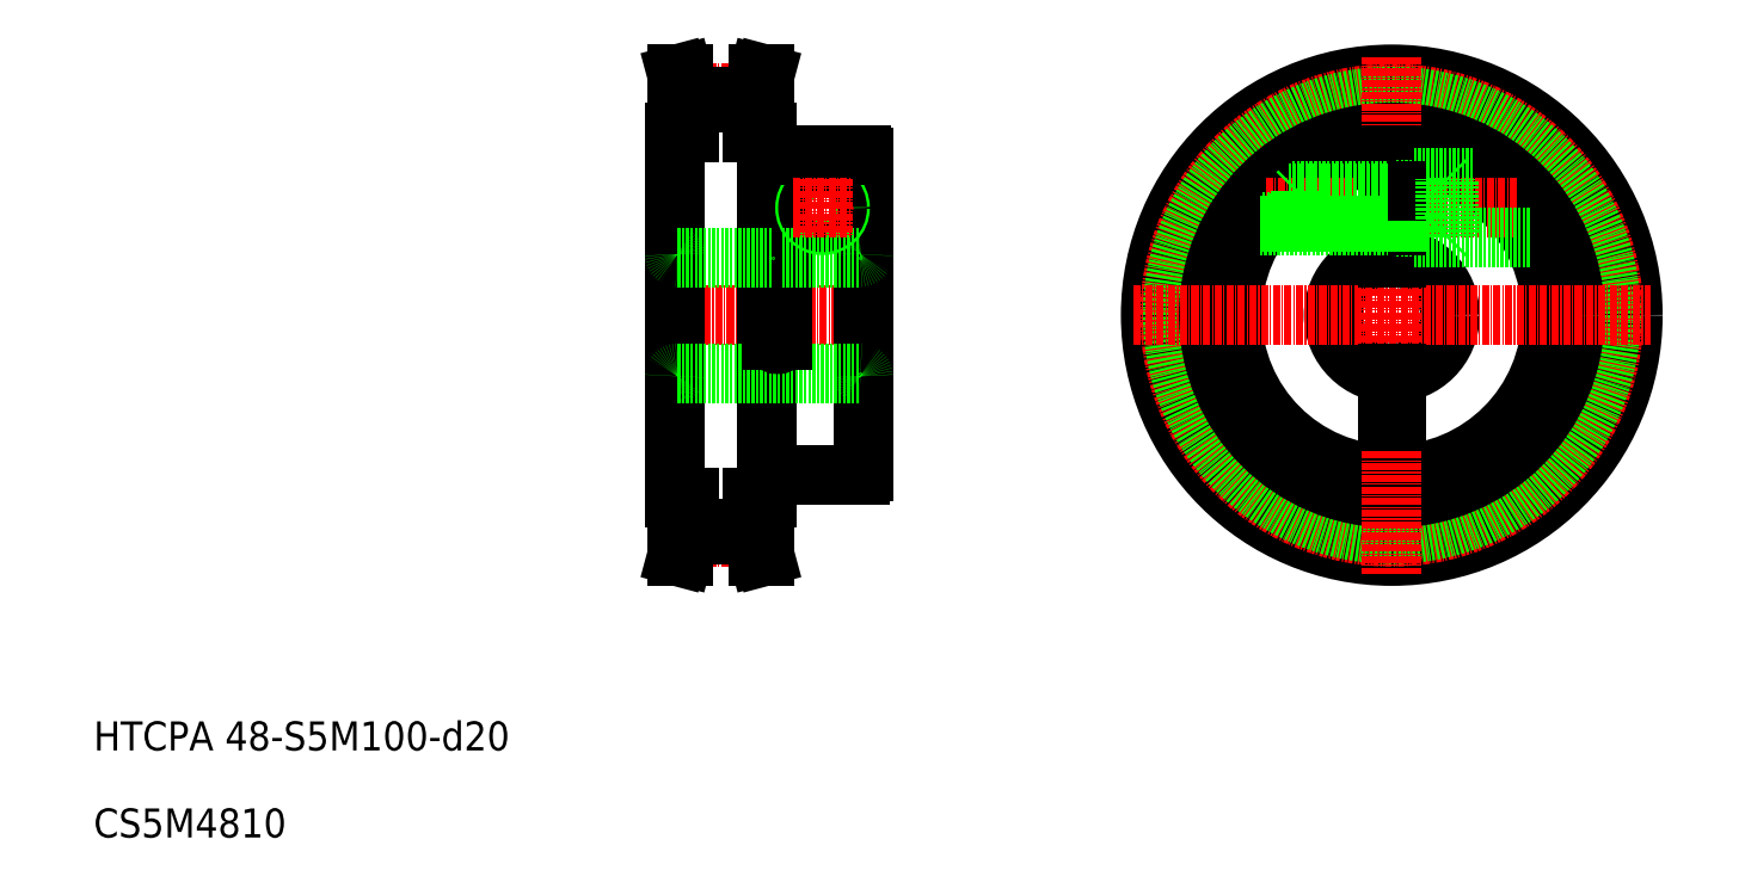
<metadata>
{"format":"dxf","ext":"dxf","renderer":"ezdxf+matplotlib","layout":"modelspace","background":"white","min_lineweight":24,"dpi":150}
</metadata>
<code>
0
SECTION
2
ENTITIES
0
LINE
8
CENTER
10
110
20
61.8
30
0
11
126
21
61.8
31
0
0
LINE
8
0
10
112.5
20
62.29
30
0
11
123.5
21
62.29
31
0
0
LINE
8
0
10
112.5
20
63.29
30
0
11
123.5
21
63.29
31
0
0
LINE
8
CENTER
10
110
20
138.2
30
0
11
126
21
138.2
31
0
0
LINE
8
0
10
112.5
20
136.7
30
0
11
123.5
21
136.7
31
0
0
LINE
8
0
10
112.5
20
137.7
30
0
11
123.5
21
137.7
31
0
0
LINE
8
CENTER
10
107
20
100
30
0
11
145.5
21
100
31
0
0
LINE
8
0
10
111.5
20
131.5
30
0
11
111.5
21
137.6
31
0
0
LINE
8
0
10
112.5
20
131.5
30
0
11
112.5
21
137.7
31
0
0
LINE
8
0
10
110
20
68.5
30
0
11
110
21
131.5
31
0
0
LINE
8
0
10
110
20
68.5
30
0
11
112.5
21
68.5
31
0
0
LINE
8
0
10
111.5
20
68.5
30
0
11
111.5
21
62.42
31
0
0
LINE
8
0
10
112.5
20
68.5
30
0
11
112.5
21
62.29
31
0
0
LINE
8
0
10
111.5
20
58.5
30
0
11
110.5
21
58.5
31
0
0
LINE
8
0
10
111.5
20
62.42
30
0
11
110.5
21
58.5
31
0
0
LINE
8
0
10
112.5
20
62.29
30
0
11
111.5
21
58.5
31
0
0
LINE
8
0
10
110
20
131.5
30
0
11
112.5
21
131.5
31
0
0
LINE
8
0
10
111.5
20
141.5
30
0
11
110.5
21
141.5
31
0
0
LINE
8
0
10
112.5
20
137.7
30
0
11
111.5
21
141.5
31
0
0
LINE
8
0
10
111.5
20
137.6
30
0
11
110.5
21
141.5
31
0
0
LINE
8
0
10
123.5
20
131.5
30
0
11
123.5
21
137.7
31
0
0
LINE
8
0
10
124.5
20
131.5
30
0
11
124.5
21
137.6
31
0
0
LINE
8
0
10
126
20
68.5
30
0
11
126
21
131.5
31
0
0
LINE
8
0
10
126
20
68.5
30
0
11
123.5
21
68.5
31
0
0
LINE
8
0
10
124.5
20
68.5
30
0
11
124.5
21
62.42
31
0
0
LINE
8
0
10
123.5
20
68.5
30
0
11
123.5
21
62.29
31
0
0
LINE
8
0
10
124.5
20
58.5
30
0
11
125.5
21
58.5
31
0
0
LINE
8
0
10
124.5
20
62.42
30
0
11
125.5
21
58.5
31
0
0
LINE
8
0
10
123.5
20
62.29
30
0
11
124.5
21
58.5
31
0
0
LINE
8
0
10
126
20
131.5
30
0
11
123.5
21
131.5
31
0
0
LINE
8
0
10
124.5
20
141.5
30
0
11
125.5
21
141.5
31
0
0
LINE
8
0
10
124.5
20
137.6
30
0
11
125.5
21
141.5
31
0
0
LINE
8
0
10
123.5
20
137.7
30
0
11
124.5
21
141.5
31
0
0
TEXT
8
0
10
10
20
25
30
0
40
5
1
HTCPA 48-S5M100-d20
0
TEXT
8
0
10
10
20
10
30
0
40
5
1
CS5M4810
0
LINE
8
0
10
127
20
100
30
0
11
127
21
127.5
31
0
0
LINE
8
0
10
128.5
20
100
30
0
11
128.5
21
127.5
31
0
0
LINE
8
0
10
142.5
20
100
30
0
11
142.5
21
127.1
31
0
0
LINE
8
0
10
142.5
20
100
30
0
11
142.5
21
73
31
0
0
LINE
8
0
10
126.4
20
72.5
30
0
11
142
21
72.5
31
0
0
ARC
8
0
10
126.4
20
72.09
30
0
40
0.41
50
90
51
180
0
ARC
8
0
10
142
20
73
30
0
40
0.5
50
270
51
0
0
LINE
8
0
10
110.5
20
90
30
0
11
142
21
90
31
0
0
LINE
8
0
10
127
20
100
30
0
11
127
21
95.75
31
0
0
LINE
8
0
10
128.5
20
100
30
0
11
128.5
21
95.75
31
0
0
ARC
8
0
10
127.7
20
95.75
30
0
40
0.75
50
180
51
0
0
ARC
8
0
10
142
20
89.5
30
0
40
0.5
50
0
51
90
0
LINE
8
0
10
110.5
20
110
30
0
11
127
21
110
31
0
0
CIRCLE
8
0
10
135.5
20
118.5
30
0
40
3
0
ARC
8
0
10
142
20
110.5
30
0
40
0.5
50
270
51
0
0
LINE
8
0
10
128.5
20
127.5
30
0
11
142.1
21
127.5
31
0
0
LINE
8
0
10
126.4
20
127.5
30
0
11
127
21
127.5
31
0
0
ARC
8
0
10
126.4
20
127.9
30
0
40
0.41
50
180
51
270
0
ARC
8
0
10
142.1
20
127.1
30
0
40
0.41
50
0
51
90
0
CIRCLE
8
0
10
135.5
20
118.5
30
0
40
2.5
0
LINE
8
0
10
128.5
20
110
30
0
11
142
21
110
31
0
0
ARC
8
0
10
110.5
20
89.5
30
0
40
0.5
50
90
51
180
0
ARC
8
0
10
110.5
20
110.5
30
0
40
0.5
50
180
51
270
0
CIRCLE
8
0
10
233.5
20
100
30
0
40
10
0
CIRCLE
8
0
10
233.5
20
100
30
0
40
41.5
0
CIRCLE
8
CENTER
10
233.5
20
100
30
0
40
38.2
0
CIRCLE
8
0
10
233.5
20
100
30
0
40
37.72
0
CIRCLE
8
0
10
233.5
20
100
30
0
40
31.5
0
CIRCLE
8
0
10
233.5
20
100
30
0
40
27.5
0
LINE
8
CENTER
10
233.5
20
144.5
30
0
11
233.5
21
55.5
31
0
0
LINE
8
CENTER
10
189
20
100
30
0
11
278
21
100
31
0
0
LINE
8
CENTER
10
211.8
20
118.5
30
0
11
255.2
21
118.5
31
0
0
LINE
8
0
10
234.2
20
127.5
30
0
11
234.2
21
110
31
0
0
LINE
8
0
10
232.8
20
127.5
30
0
11
232.8
21
110
31
0
0
LINE
8
CENTER
10
135.5
20
123.5
30
0
11
135.5
21
113.5
31
0
0
LINE
8
CENTER
10
130.5
20
118.5
30
0
11
140.5
21
118.5
31
0
0
LINE
8
0
10
232.7
20
82
30
0
11
232.7
21
90.03
31
0
0
LINE
8
0
10
234.2
20
82
30
0
11
234.2
21
90.03
31
0
0
LINE
8
0
10
234.2
20
82
30
0
11
232.7
21
82
31
0
0
LINE
8
0
10
237.2
20
113.3
30
0
11
257.5
21
113.3
31
0
0
LINE
8
0
10
237.2
20
123.7
30
0
11
247.5
21
123.7
31
0
0
LINE
8
0
10
237.2
20
113.5
30
0
11
242.7
21
113.5
31
0
0
LINE
8
0
10
237.2
20
123.5
30
0
11
242.8
21
123.5
31
0
0
LINE
8
0
10
237.2
20
123.7
30
0
11
237.2
21
113.3
31
0
0
LINE
8
0
10
234.2
20
116
30
0
11
237.2
21
116
31
0
0
LINE
8
0
10
234.2
20
115.5
30
0
11
237.2
21
115.5
31
0
0
LINE
8
0
10
234.2
20
115.3
30
0
11
237.2
21
115.3
31
0
0
LINE
8
0
10
234.2
20
121
30
0
11
237.2
21
121
31
0
0
LINE
8
0
10
232.8
20
115.5
30
0
11
234.2
21
115.5
31
0
0
LINE
8
0
10
232.8
20
116
30
0
11
234.2
21
116
31
0
0
LINE
8
0
10
232.8
20
121
30
0
11
234.2
21
121
31
0
0
LINE
8
0
10
234.2
20
121.5
30
0
11
237.2
21
121.5
31
0
0
LINE
8
0
10
234.2
20
121.7
30
0
11
237.2
21
121.7
31
0
0
LINE
8
0
10
232.8
20
121.5
30
0
11
234.2
21
121.5
31
0
0
LINE
8
0
10
242.7
20
113.5
30
0
11
242.8
21
123.5
31
0
0
LINE
8
0
10
243.2
20
123
30
0
11
243.2
21
114
31
0
0
LINE
8
0
10
242.7
20
113.5
30
0
11
243.2
21
114
31
0
0
LINE
8
0
10
242.8
20
123.5
30
0
11
243.2
21
123
31
0
0
LINE
8
0
10
232.8
20
121
30
0
11
215.7
21
121
31
0
0
LINE
8
0
10
216.4
20
121.5
30
0
11
232.8
21
121.5
31
0
0
LINE
8
0
10
217.2
20
121
30
0
11
217.8
21
121.5
31
0
0
LINE
8
0
10
217.8
20
121.5
30
0
11
217.8
21
115.5
31
0
0
LINE
8
0
10
217.2
20
121
30
0
11
217.2
21
116
31
0
0
LINE
8
0
10
210.8
20
115.5
30
0
11
232.8
21
115.5
31
0
0
LINE
8
0
10
232.8
20
116
30
0
11
211.1
21
116
31
0
0
LINE
8
0
10
217.2
20
116
30
0
11
217.7
21
115.5
31
0
0
ENDSEC
0
EOF

</code>
